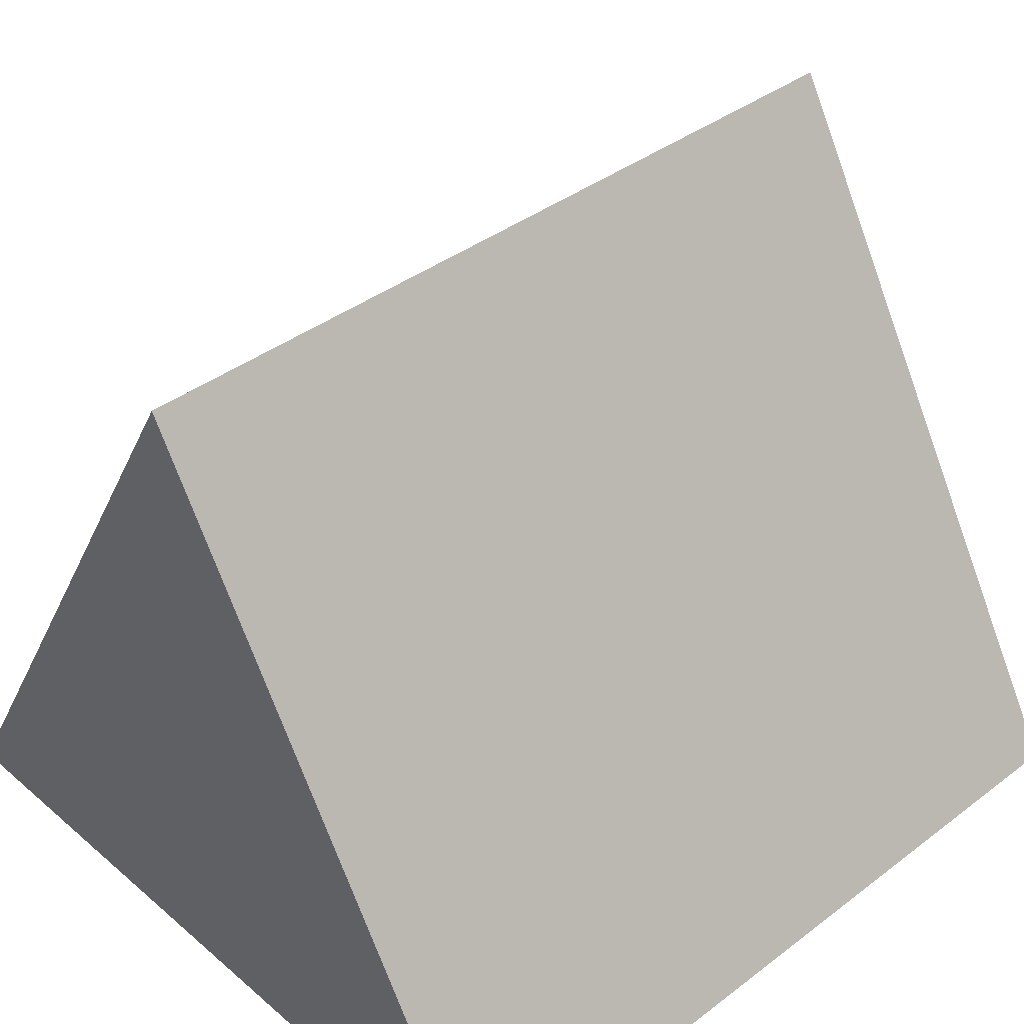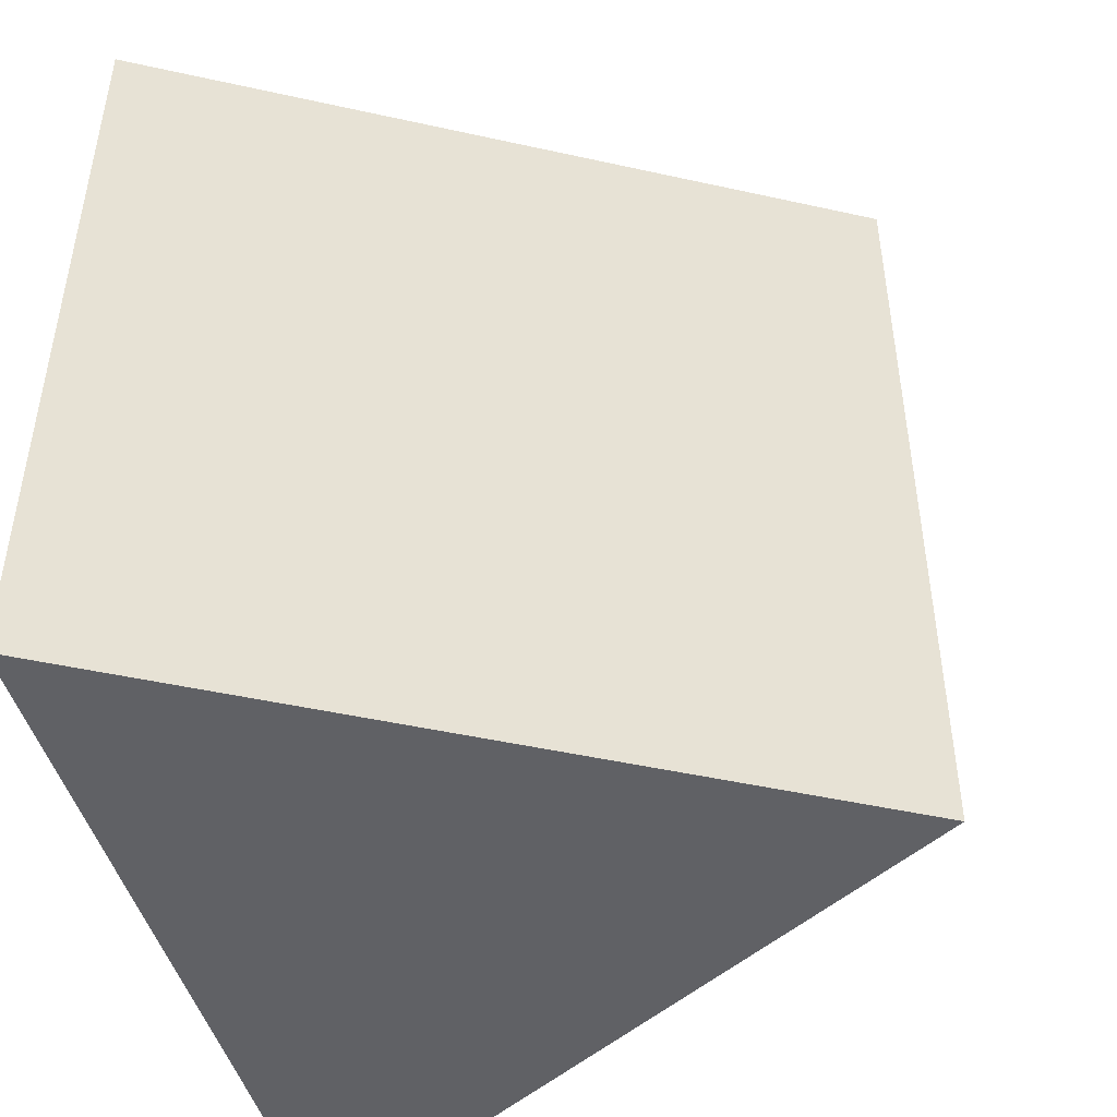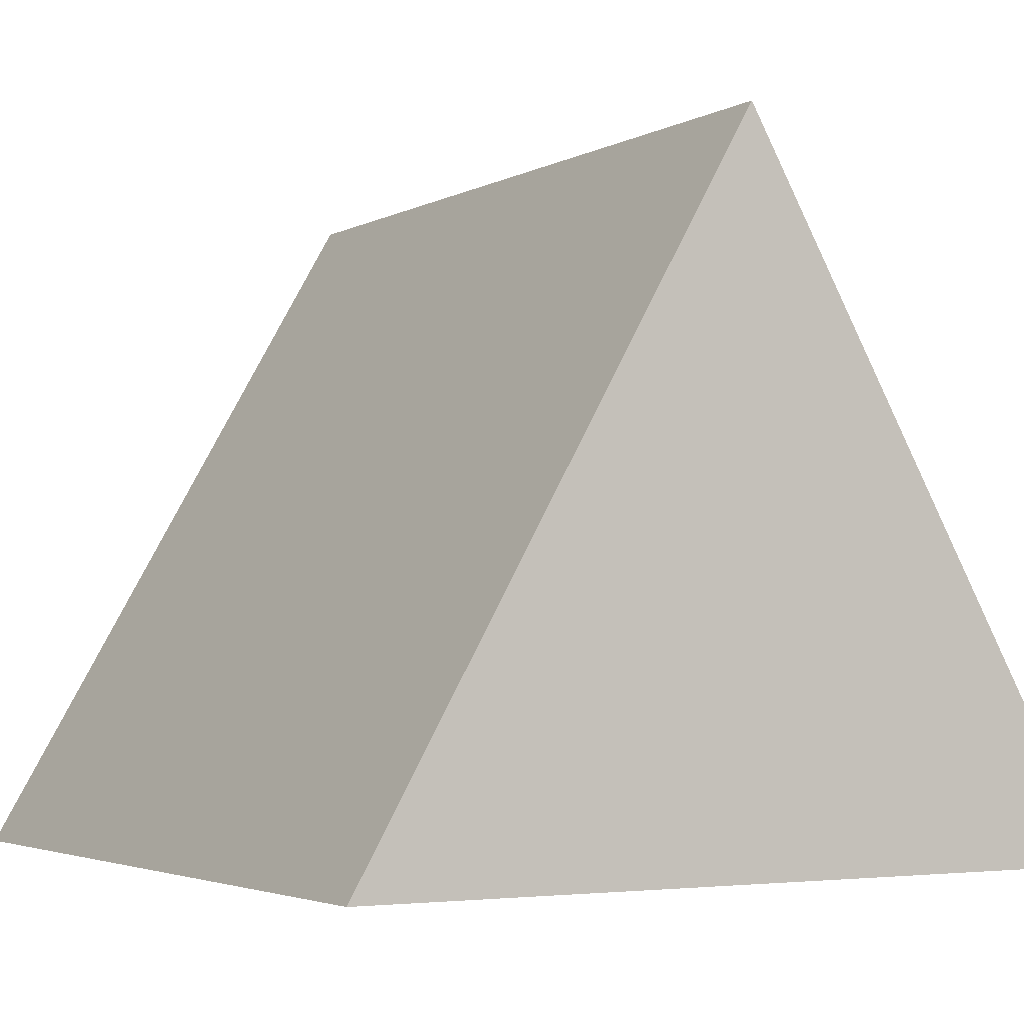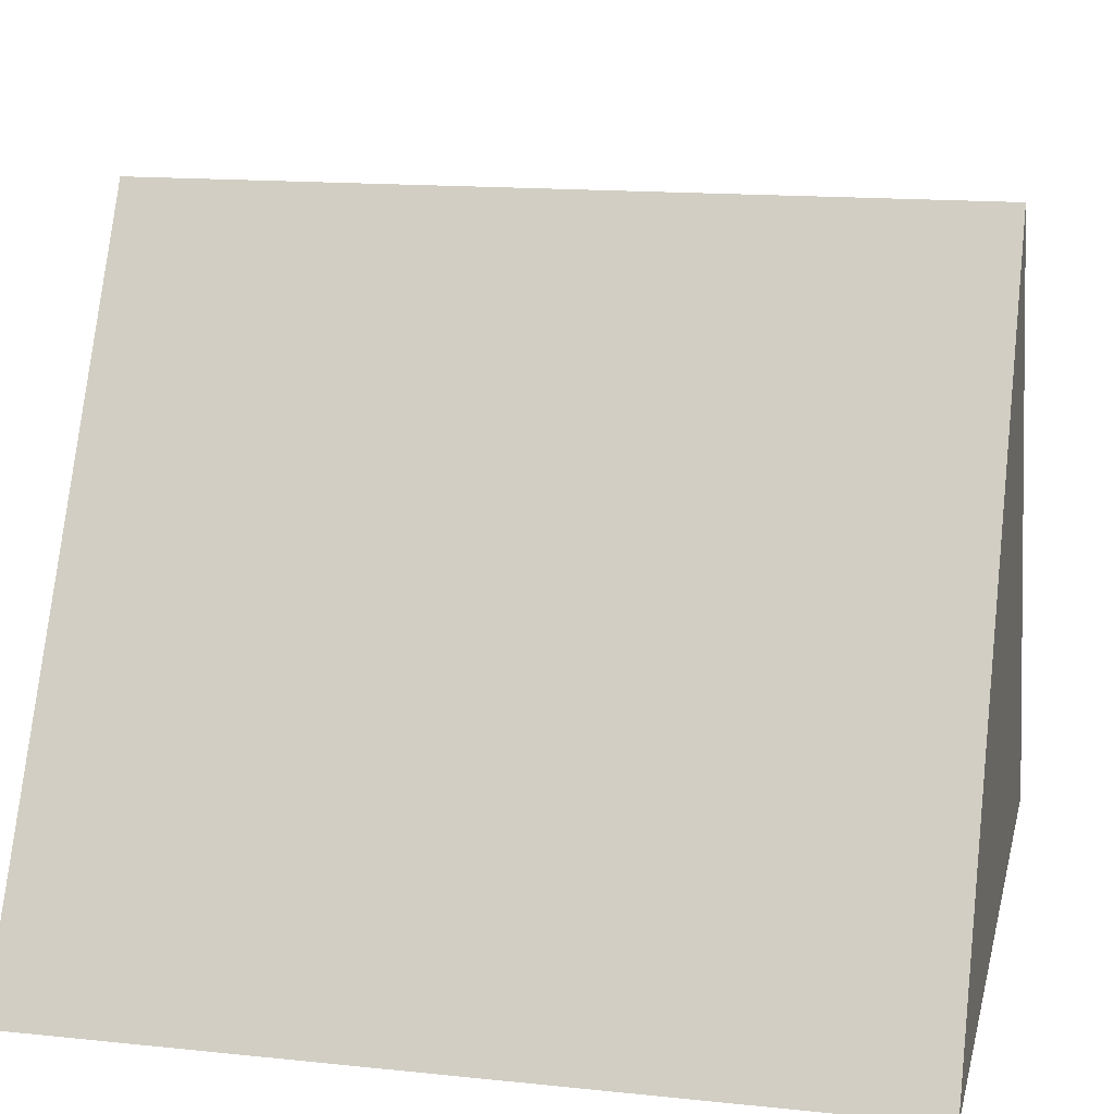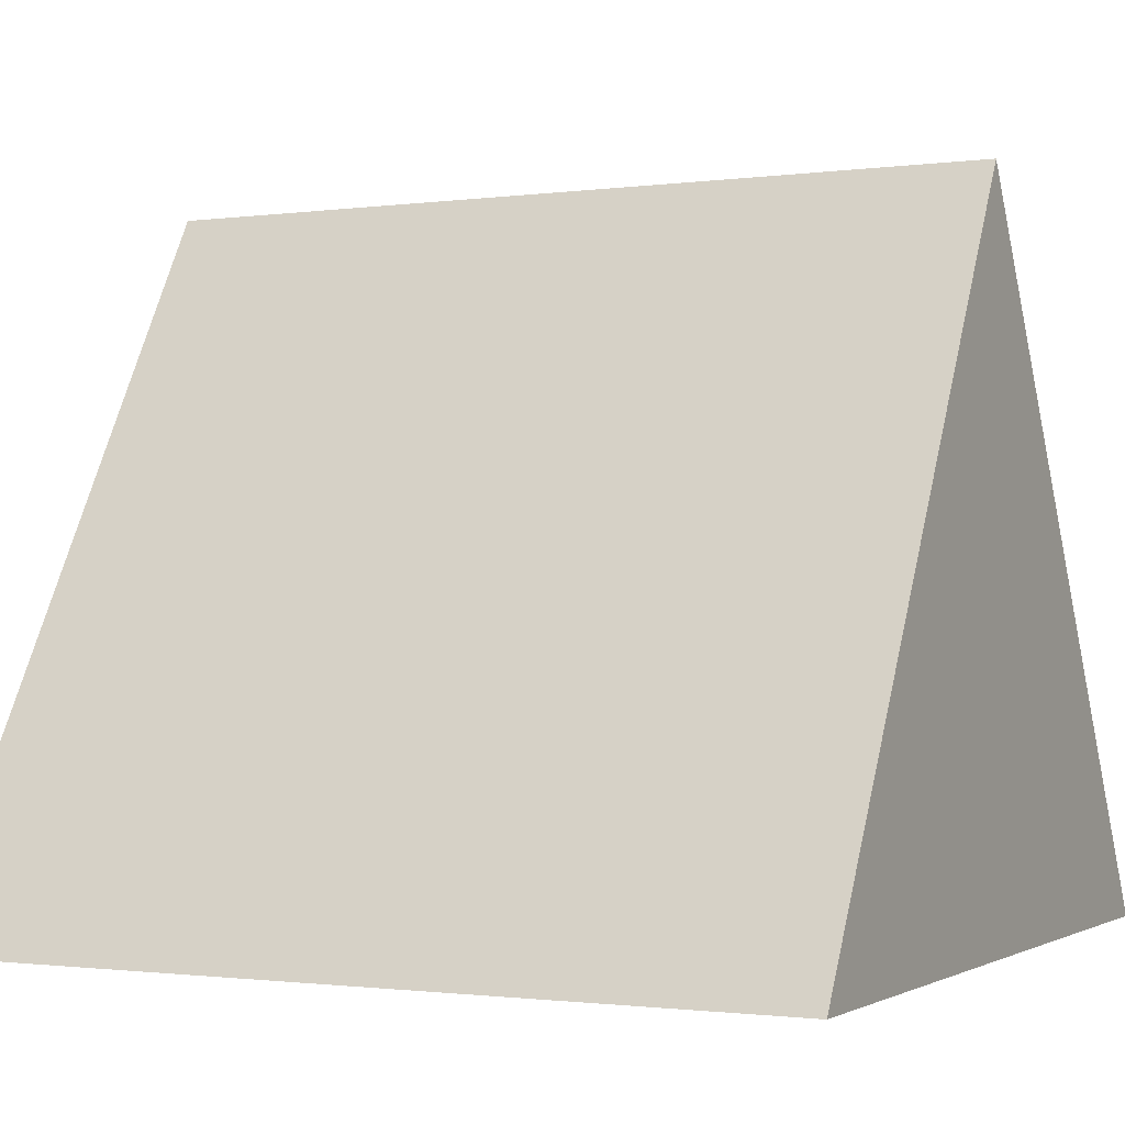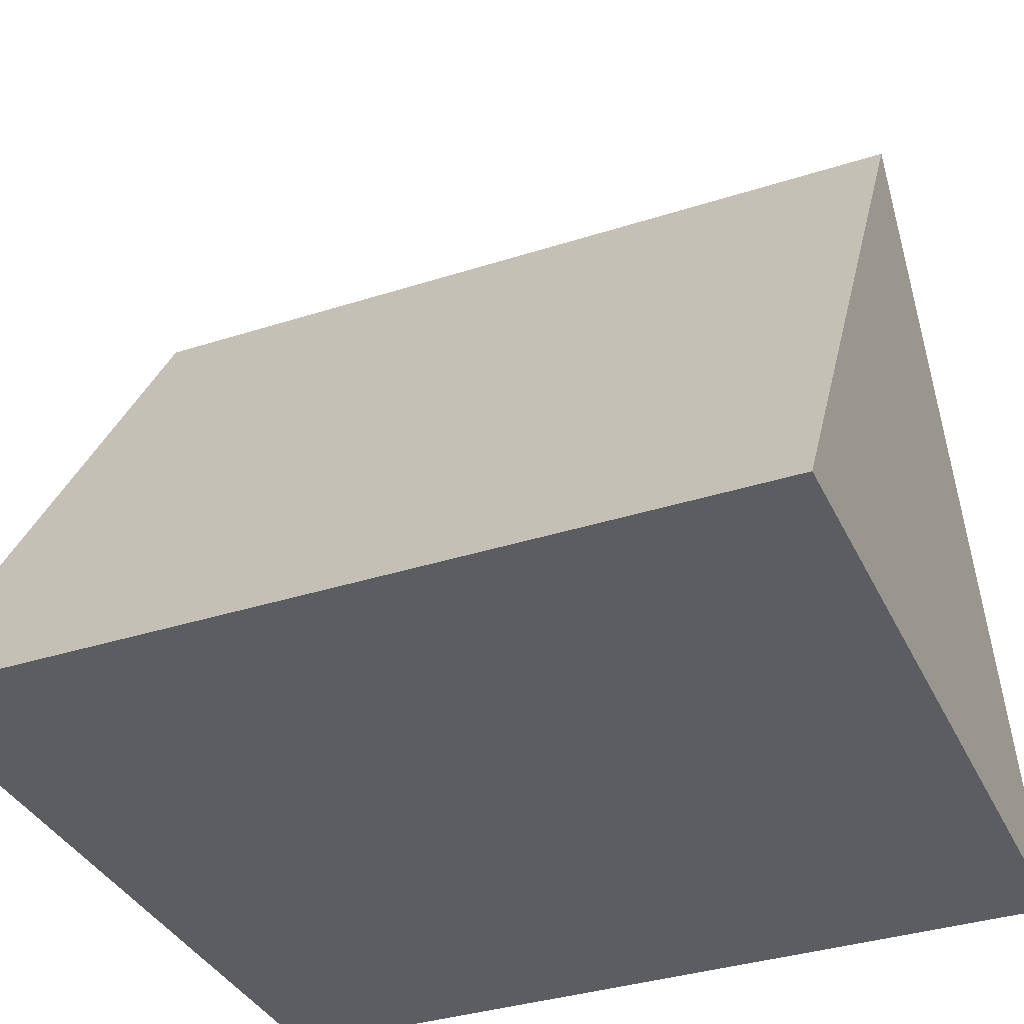
<metadata>
{"format":"obj","ext":"obj","renderer":"f3d","projection":"perspective","resolution":1024,"background":"white","views":[{"elev":39.1,"azim":46.6,"up":"+Y"},{"elev":-47.4,"azim":105.9,"up":"+Z"},{"elev":-3.2,"azim":-30.4,"up":"+Y"},{"elev":14.8,"azim":-77.3,"up":"+Y"},{"elev":-1.1,"azim":117.0,"up":"+Y"},{"elev":-35.9,"azim":112.9,"up":"+Y"}]}
</metadata>
<code>
o 20255_Triangular_Prism_V1
v 0.5718 0.5723 0.2074
v 0.222 1.178 0.2074
v -0.1279 0.5723 0.2074
v 0.222 1.178 -0.5304
v -0.1279 0.5723 -0.5304
v 0.5718 0.5723 -0.5304
f 1 2 3
f 3 2 4 5
f 2 1 6 4
f 1 3 5 6
f 6 5 4

</code>
